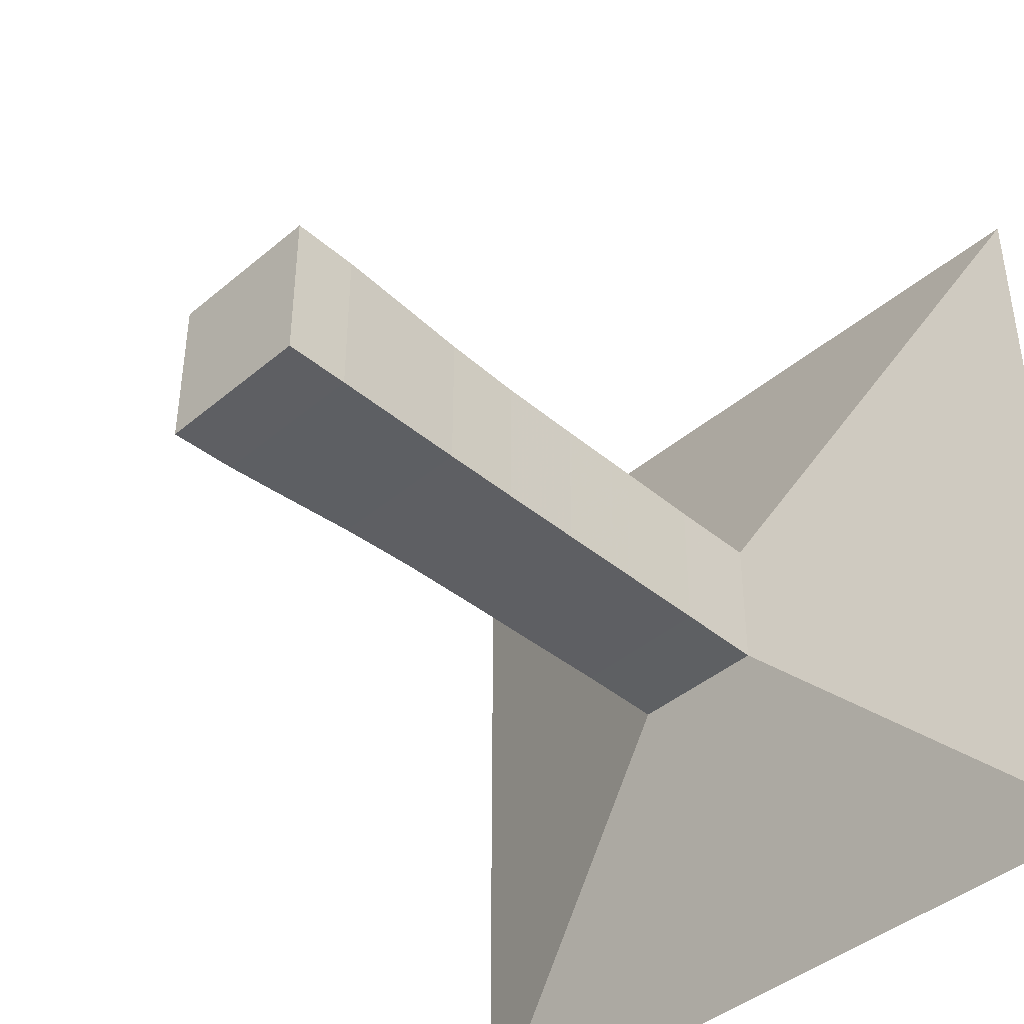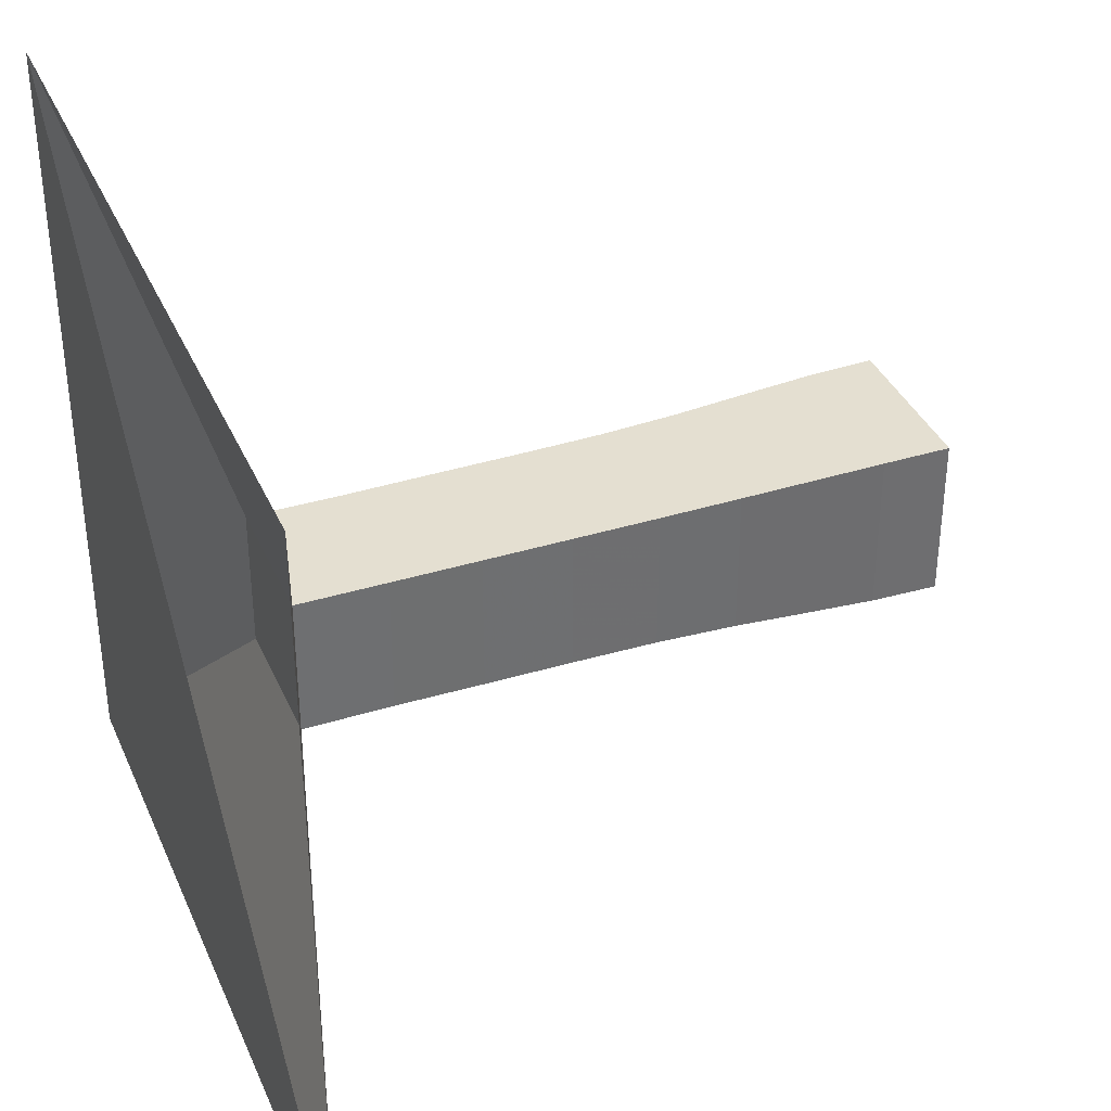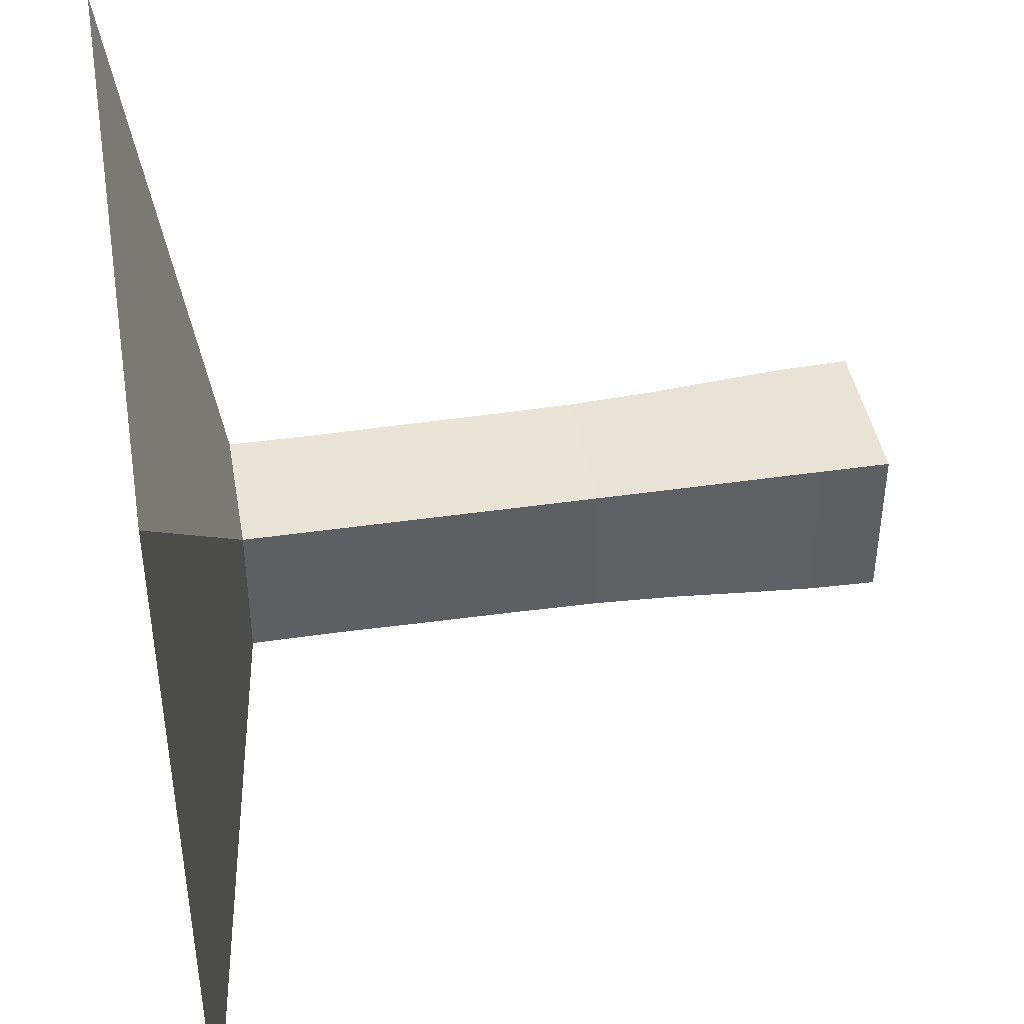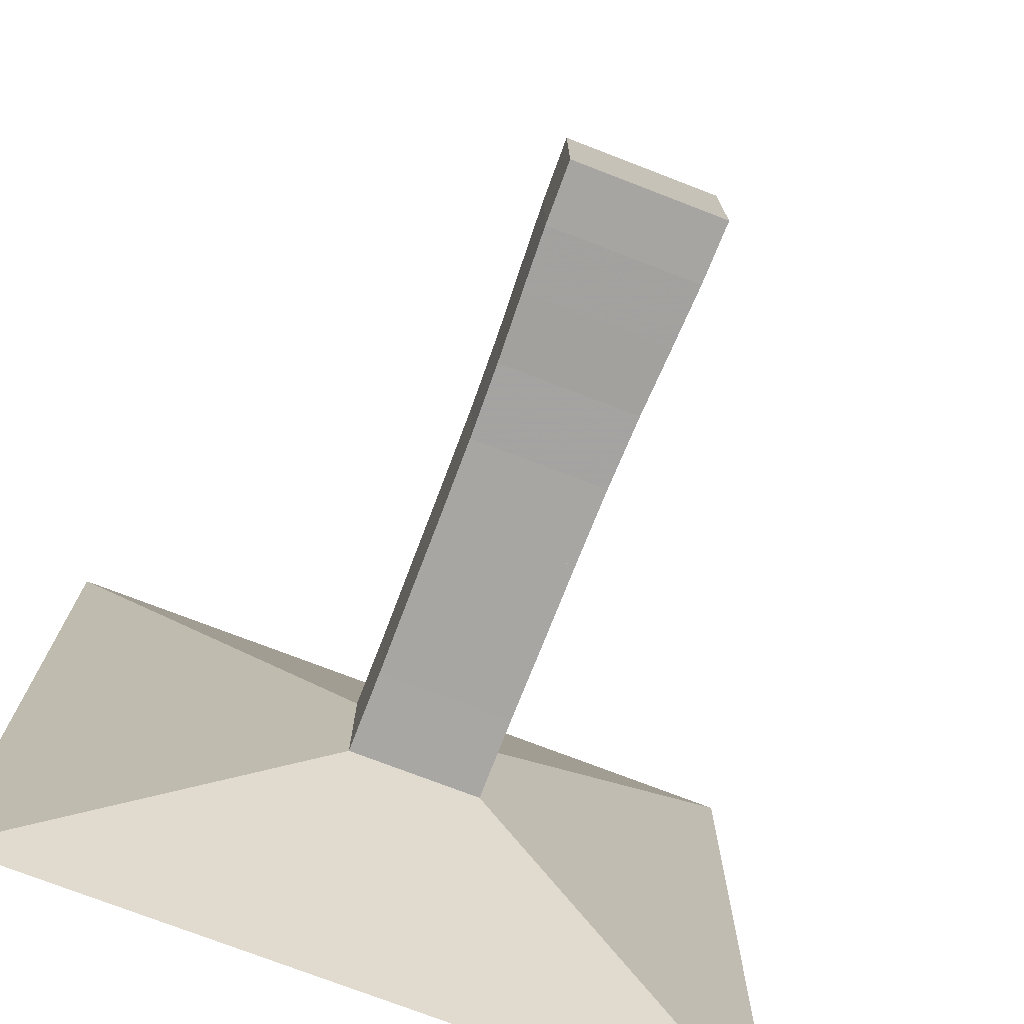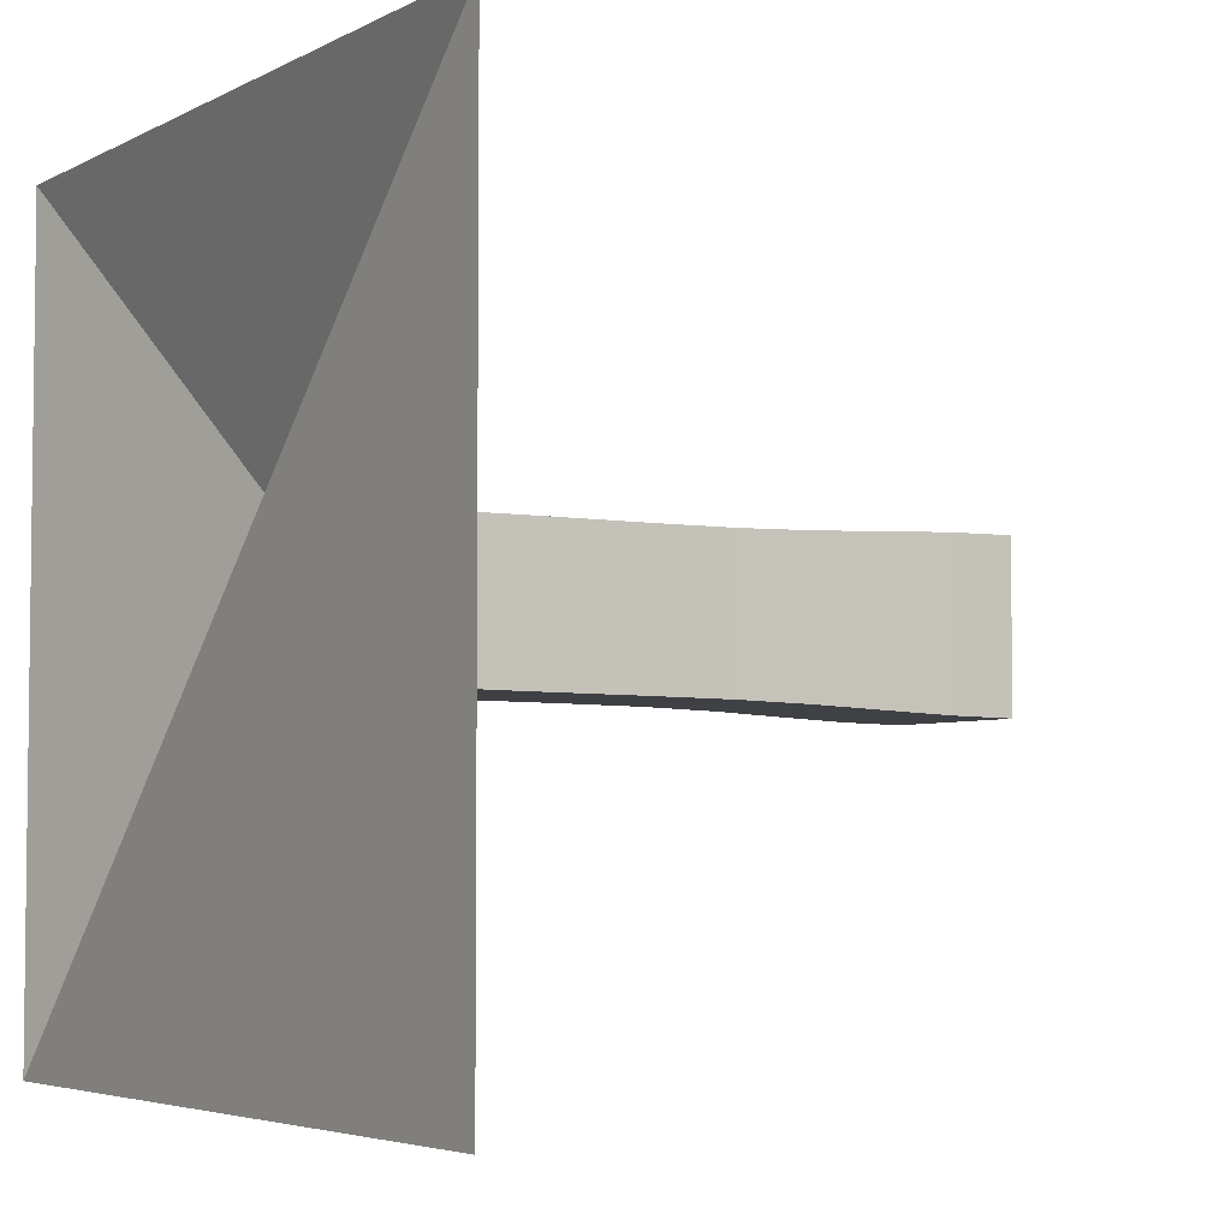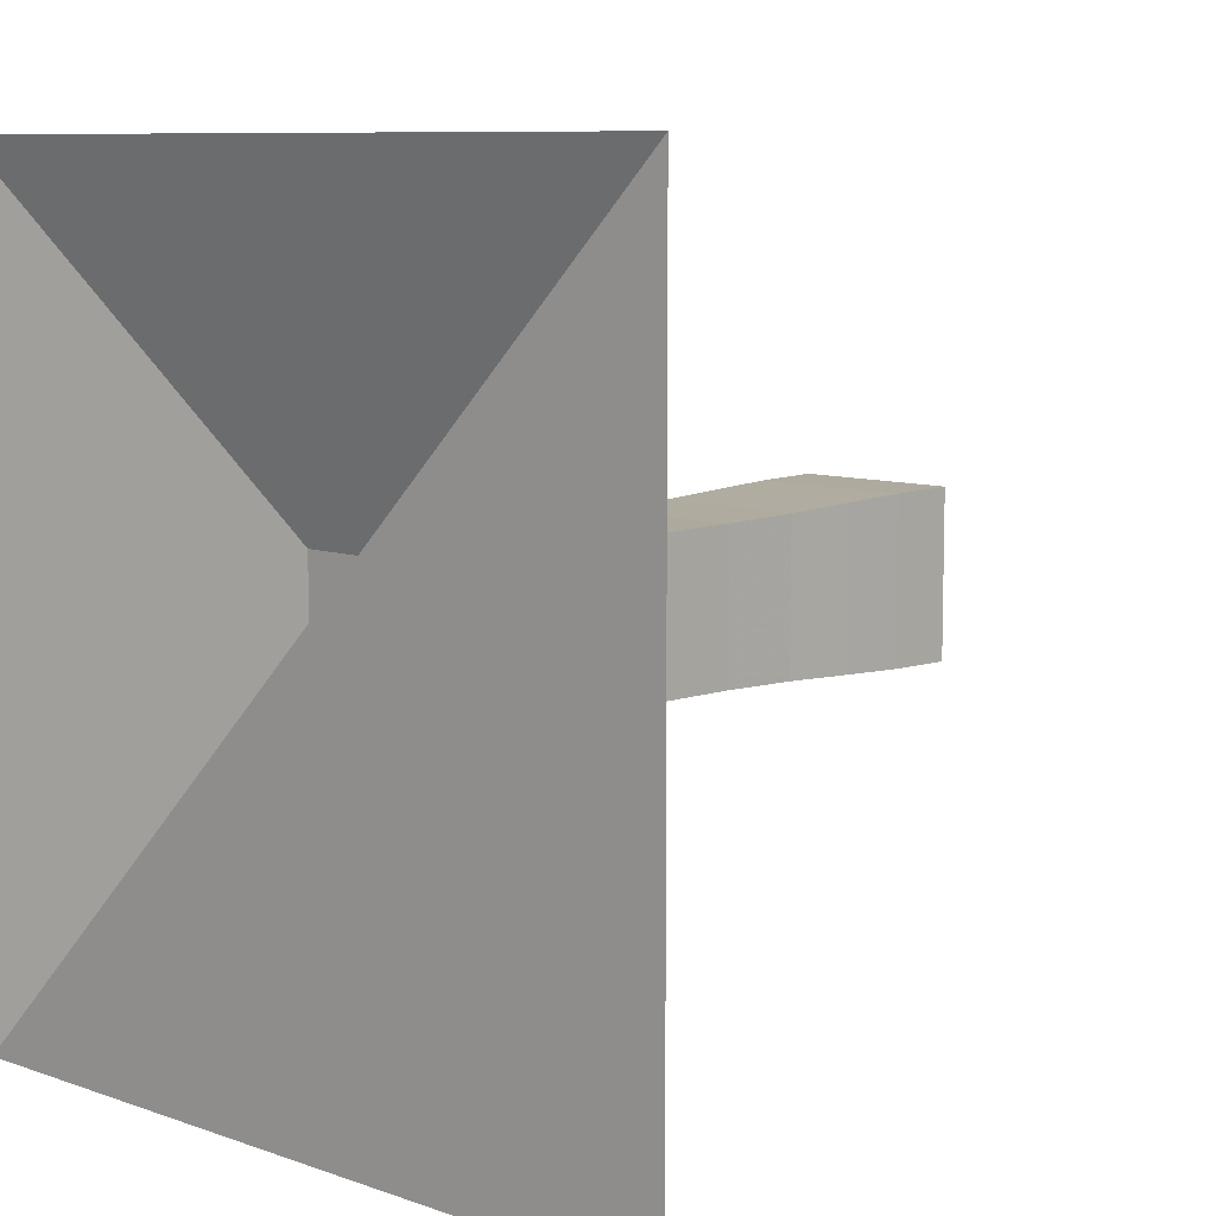
<metadata>
{"format":"obj","ext":"obj","renderer":"f3d","projection":"perspective","resolution":1024,"background":"white","views":[{"elev":-42.1,"azim":135.2,"up":"+Z"},{"elev":36.8,"azim":-21.7,"up":"+Y"},{"elev":42.6,"azim":-9.8,"up":"+Y"},{"elev":-74.6,"azim":68.9,"up":"+Y"},{"elev":-4.5,"azim":-32.4,"up":"+Z"},{"elev":8.6,"azim":-46.5,"up":"+Z"}]}
</metadata>
<code>
v 0 -1 -1
v 0 -1 1
v 0 1 1
v 0 1 -1
v 0.2215 -0.1771 -0.1771
v 0.2215 -0.1771 0.1771
v 0.2215 0.1771 0.1771
v 0.2215 0.1771 -0.1771
v 0.4442 -0.1766 -0.1766
v 0.4442 -0.1766 0.1766
v 0.4442 0.1766 0.1766
v 0.4442 0.1766 -0.1766
v 0.6634 -0.178 -0.178
v 0.6634 -0.178 0.178
v 0.6634 0.178 0.178
v 0.6634 0.178 -0.178
v 0.8807 -0.1788 -0.1788
v 0.8807 -0.1788 0.1788
v 0.8807 0.1788 0.1788
v 0.8807 0.1788 -0.1788
v 1.094 -0.1806 -0.1806
v 1.094 -0.1806 0.1806
v 1.094 0.1806 0.1806
v 1.094 0.1806 -0.1806
v 1.295 -0.1858 -0.1858
v 1.295 -0.1858 0.1858
v 1.295 0.1858 0.1858
v 1.295 0.1858 -0.1858
v 1.48 -0.1939 -0.1939
v 1.48 -0.1939 0.1939
v 1.48 0.1939 0.1939
v 1.48 0.1939 -0.1939
v 1.652 -0.2009 -0.2009
v 1.652 -0.2009 0.2009
v 1.652 0.2009 0.2009
v 1.652 0.2009 -0.2009
v 1.819 -0.2035 -0.2035
v 1.819 -0.2035 0.2035
v 1.819 0.2035 0.2035
v 1.819 0.2035 -0.2035
f 1 2 4 5
f 5 6 7 8
f 5 6 2 1
f 6 7 3 2
f 7 8 4 3
f 8 5 1 4
f 9 10 11 12
f 9 10 6 5
f 10 11 7 6
f 11 12 8 7
f 12 9 5 8
f 13 14 15 16
f 13 14 10 9
f 14 15 11 10
f 15 16 12 11
f 16 13 9 12
f 17 18 19 20
f 17 18 14 13
f 18 19 15 14
f 19 20 16 15
f 20 17 13 16
f 21 22 23 24
f 21 22 18 17
f 22 23 19 18
f 23 24 20 19
f 24 21 17 20
f 25 26 27 28
f 25 26 22 21
f 26 27 23 22
f 27 28 24 23
f 28 25 21 24
f 29 30 31 32
f 29 30 26 25
f 30 31 27 26
f 31 32 28 27
f 32 29 25 28
f 33 34 35 36
f 33 34 30 29
f 34 35 31 30
f 35 36 32 31
f 36 33 29 32
f 37 38 39 40
f 37 38 34 33
f 38 39 35 34
f 39 40 36 35
f 40 37 33 36

</code>
